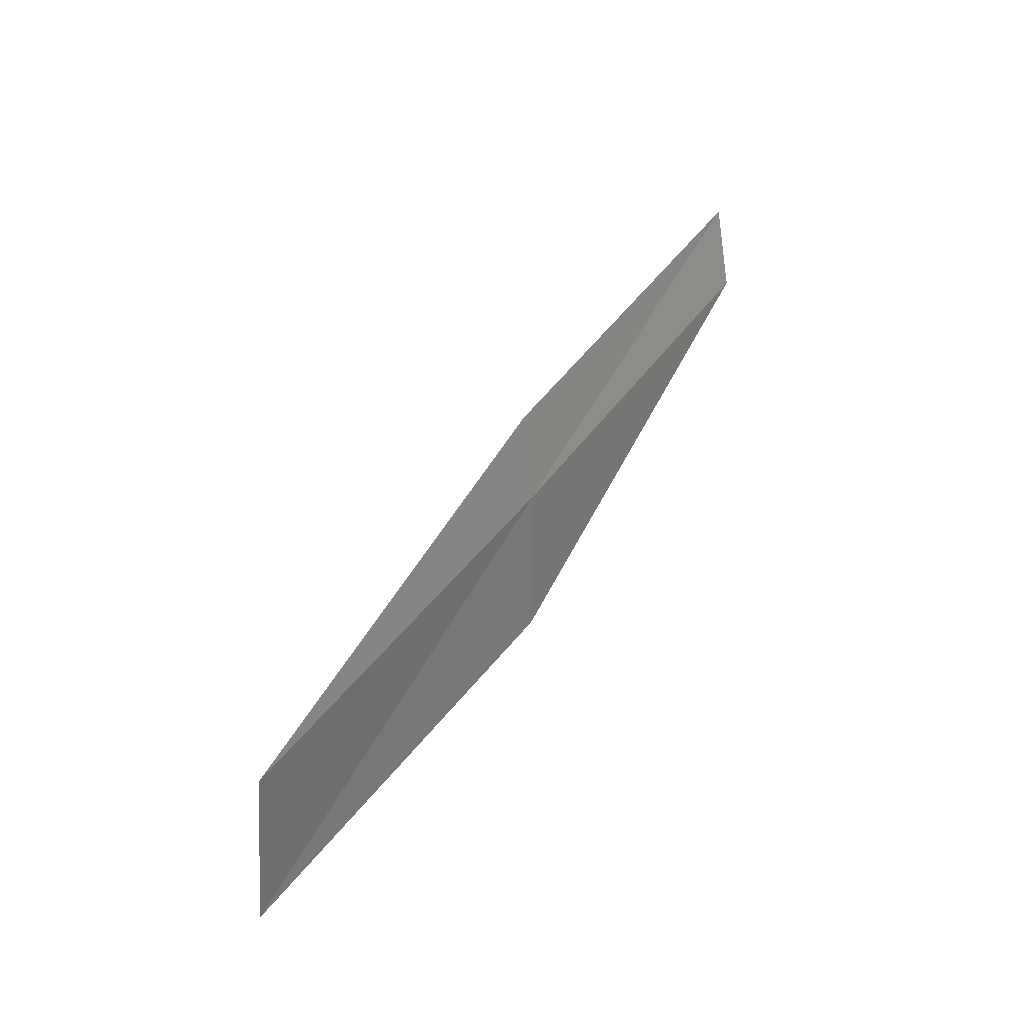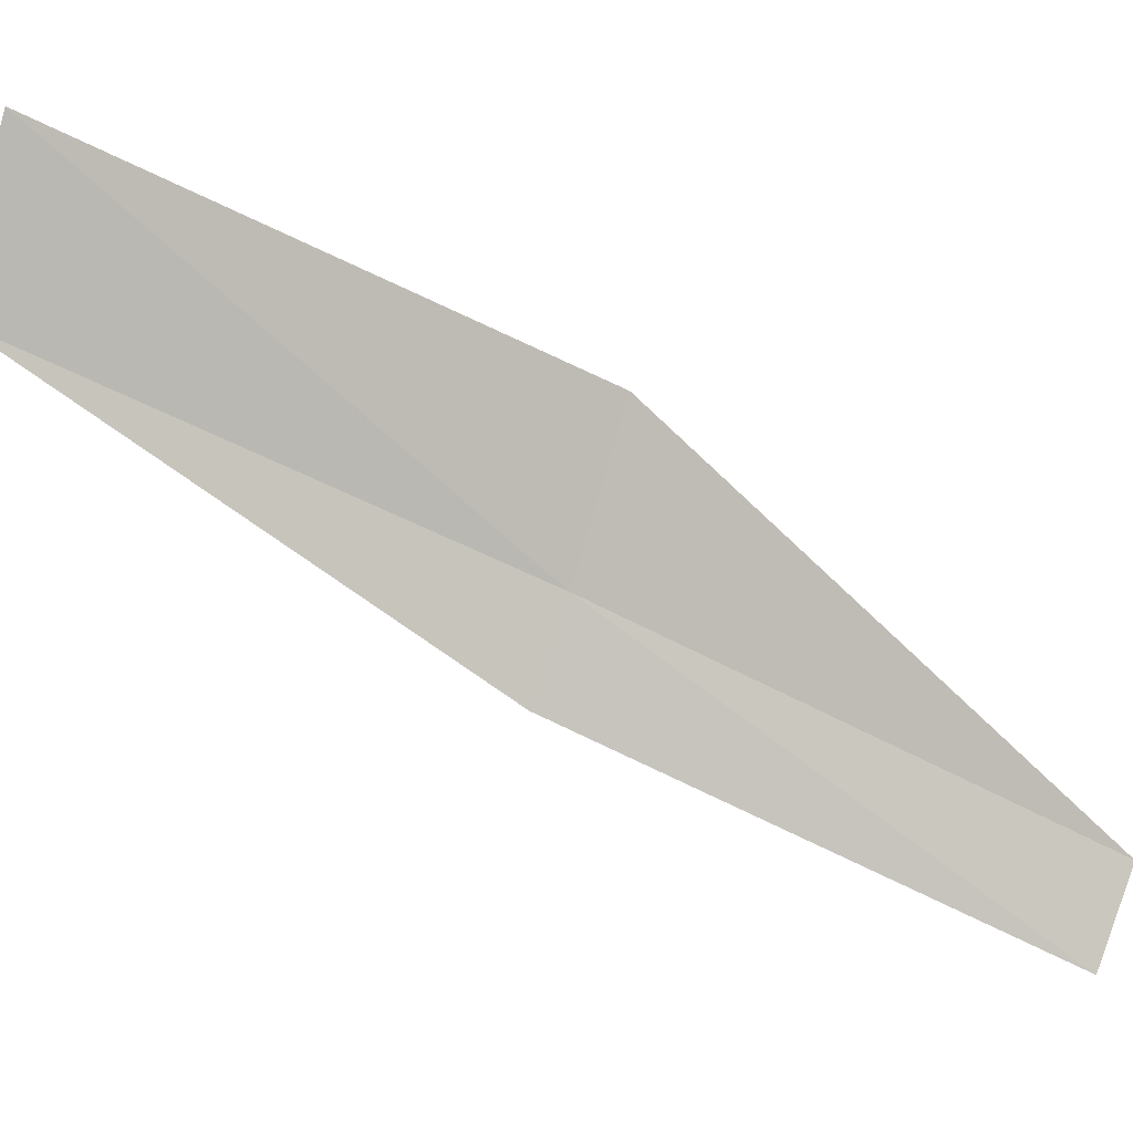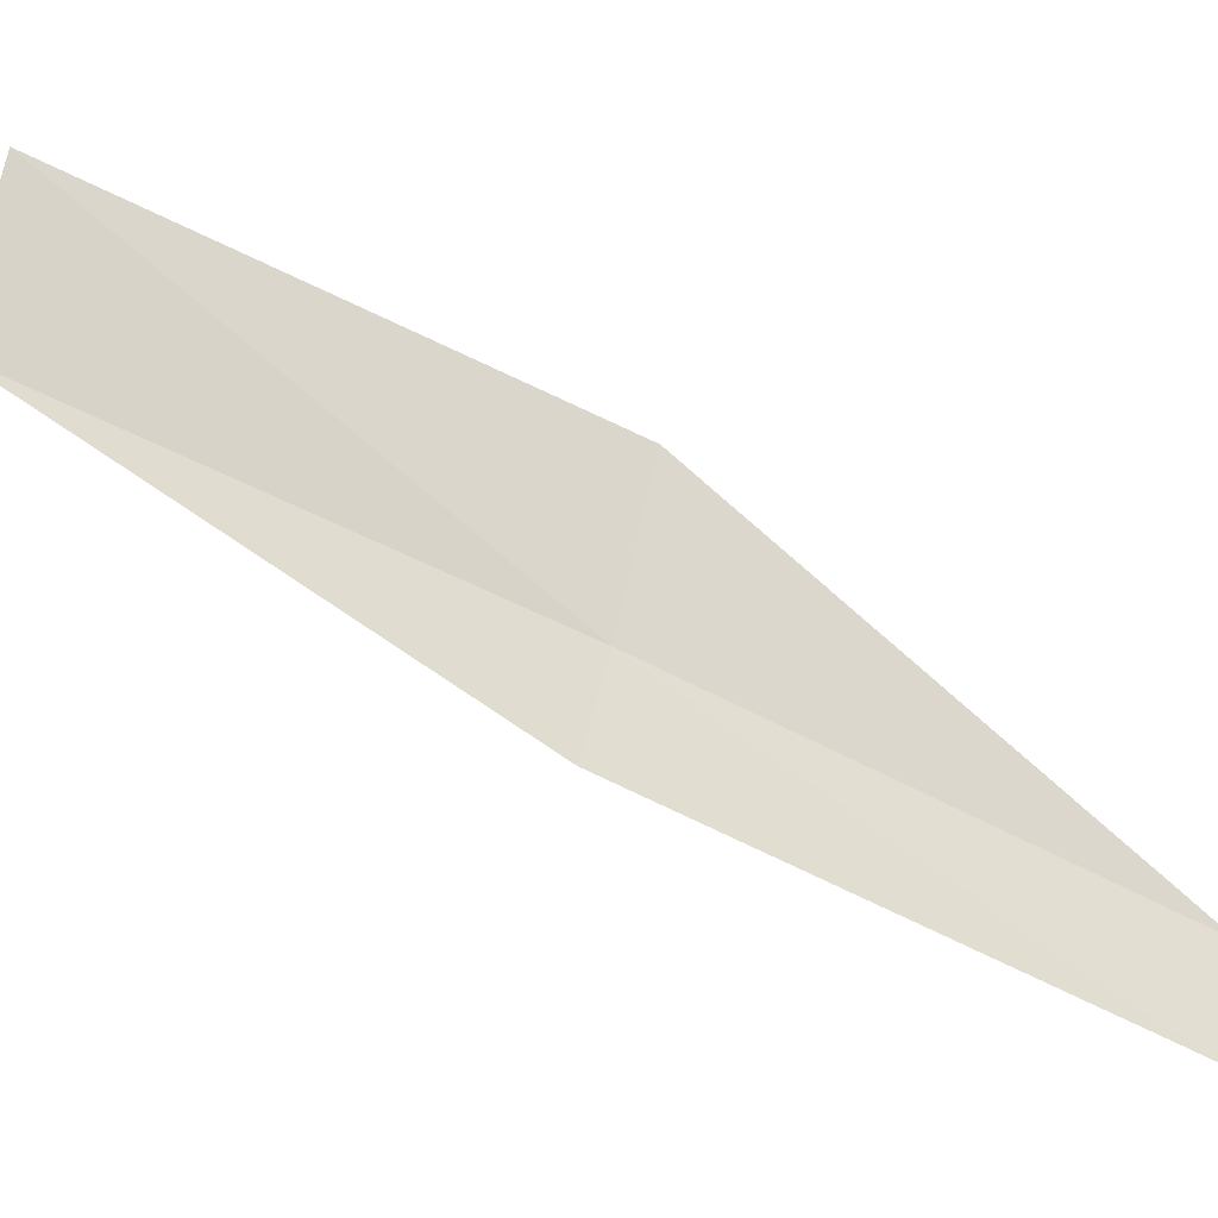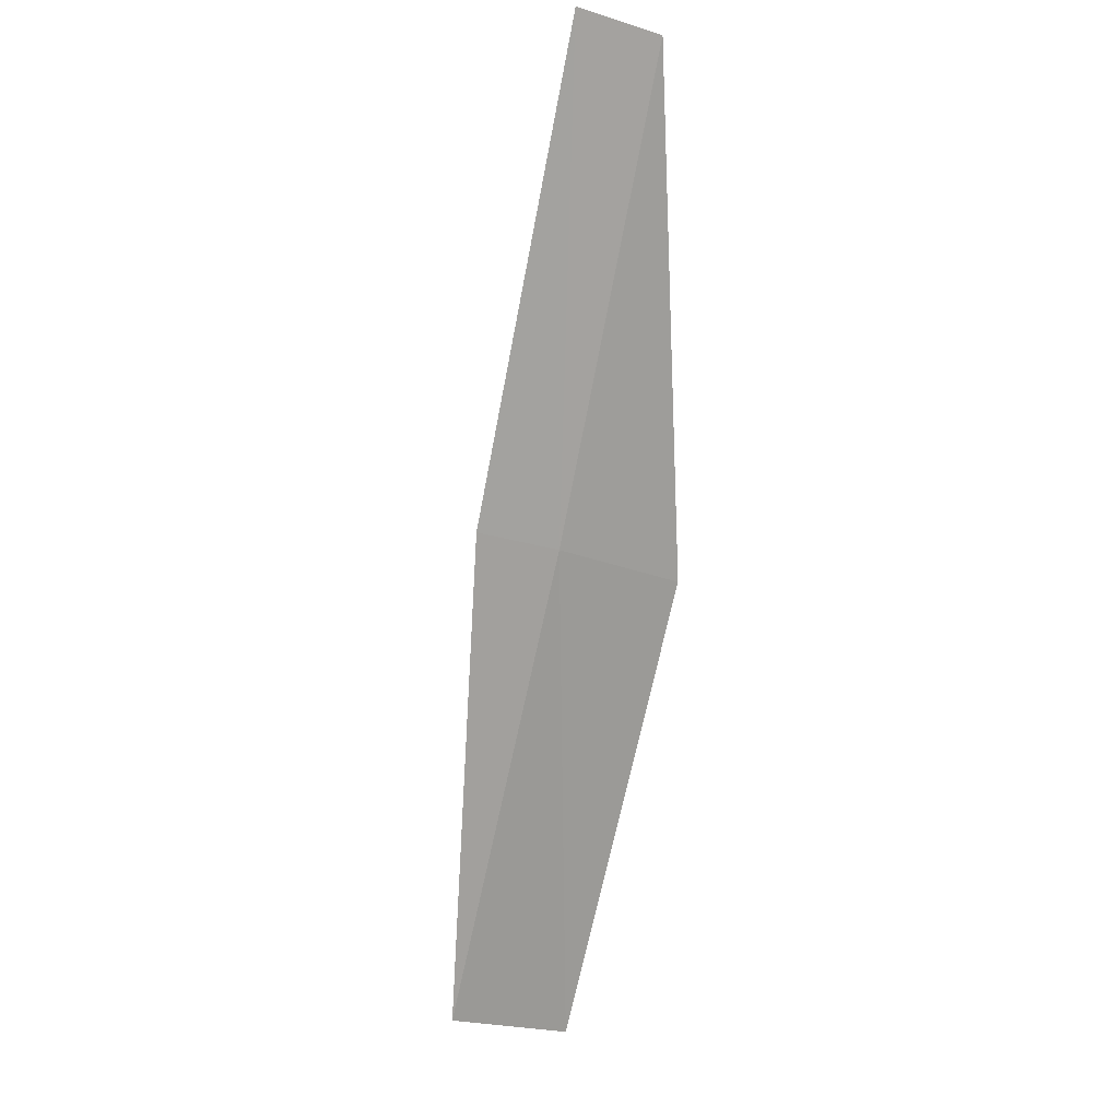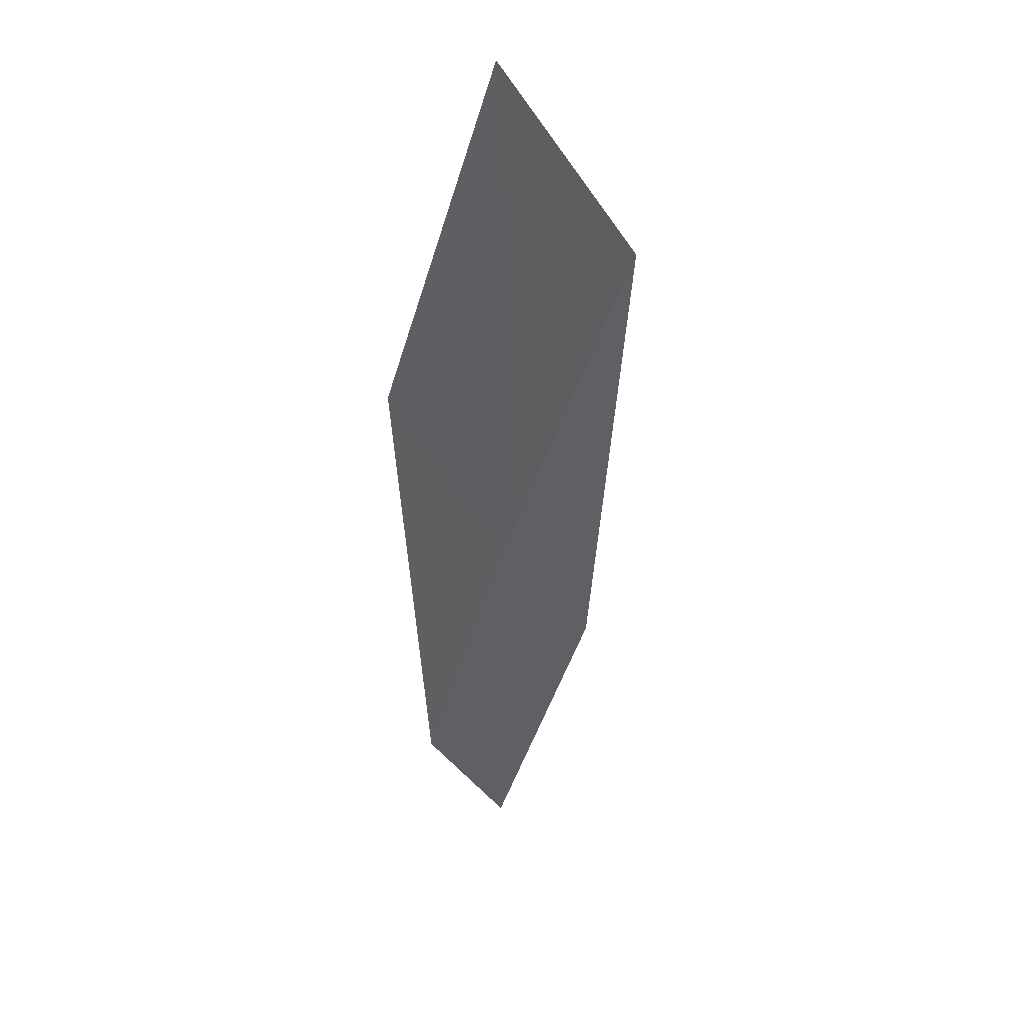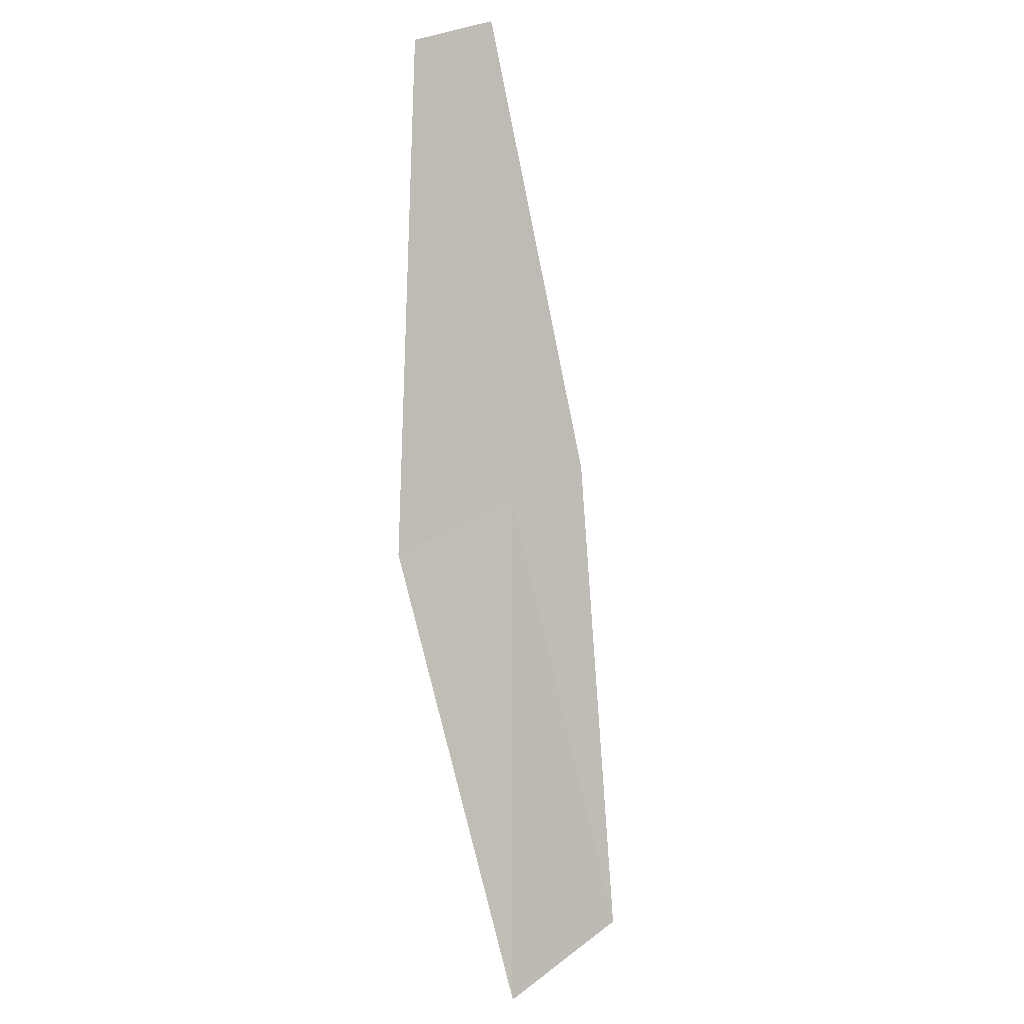
<metadata>
{"format":"obj","ext":"obj","renderer":"f3d","projection":"perspective","resolution":1024,"background":"white","views":[{"elev":-61.8,"azim":-39.2,"up":"+Z"},{"elev":38.8,"azim":-62.8,"up":"+Y"},{"elev":16.3,"azim":-69.5,"up":"+Y"},{"elev":-18.5,"azim":11.3,"up":"+Z"},{"elev":1.5,"azim":-171.3,"up":"+Y"},{"elev":36.7,"azim":-170.1,"up":"+Z"}]}
</metadata>
<code>
v 19.01 13.2 14
v 18.29 14.17 12
v 18.69 12.88 14
v 18.72 14.77 12
v 19.47 13.77 14
v 19.67 12.18 16
v 19.34 11.89 16
f 1 3 2
f 1 2 4
f 1 4 5
f 1 5 6
f 1 6 7
f 1 7 3

</code>
